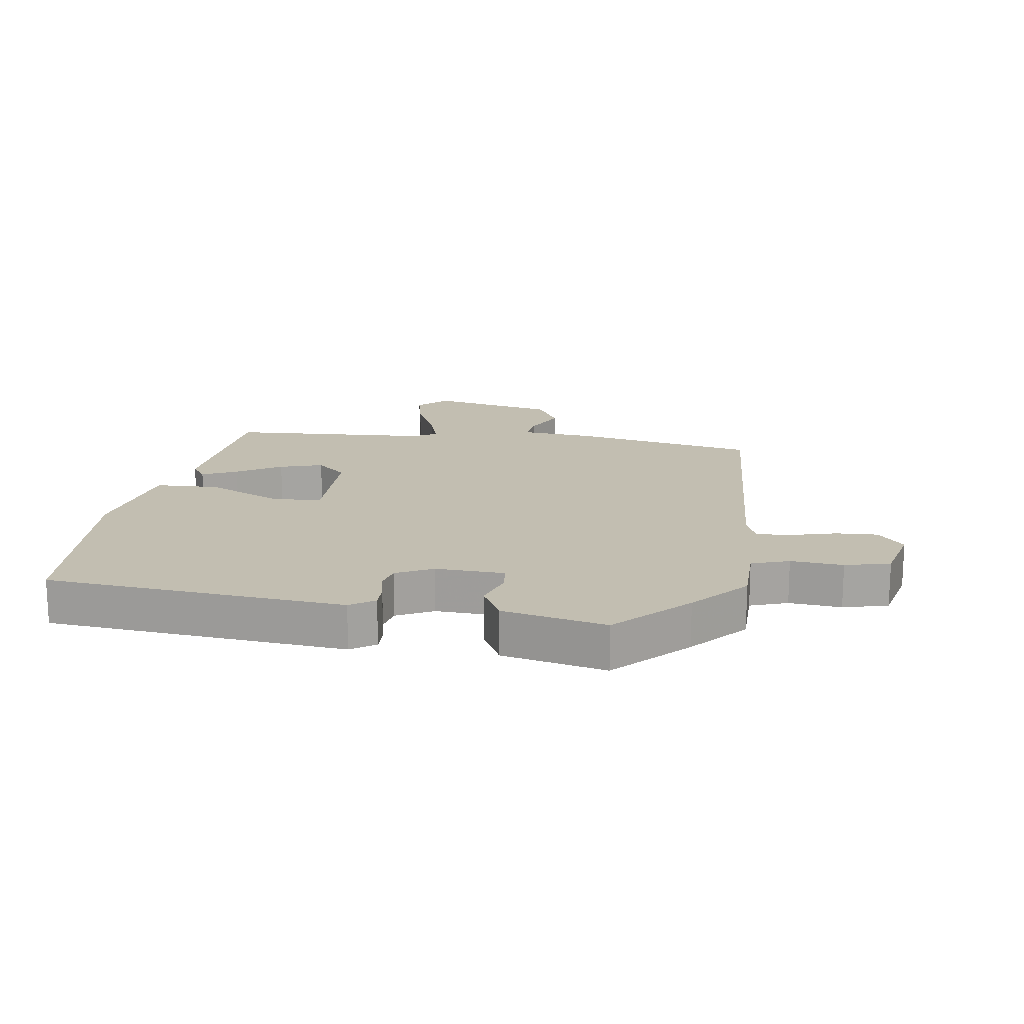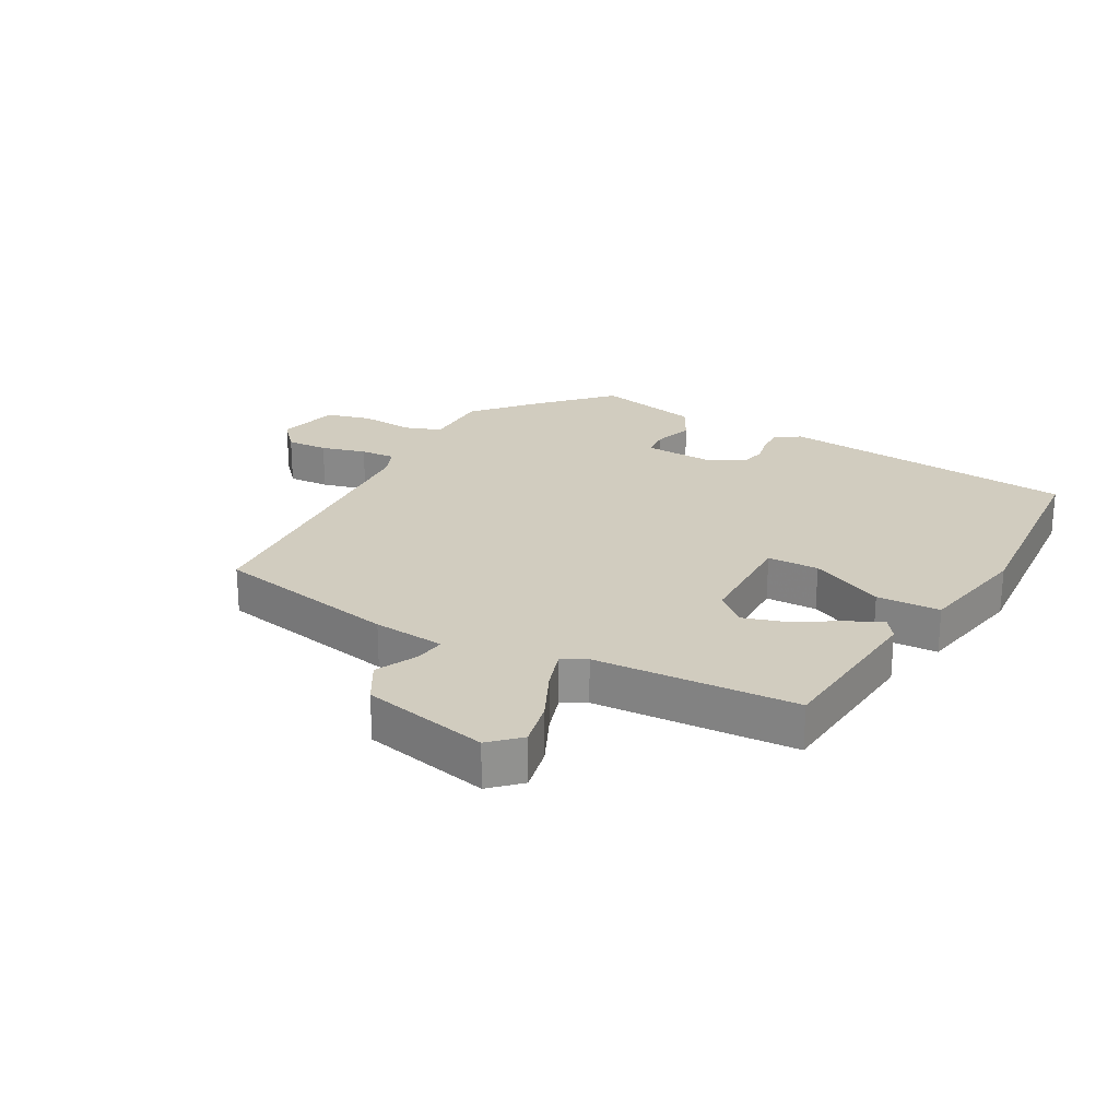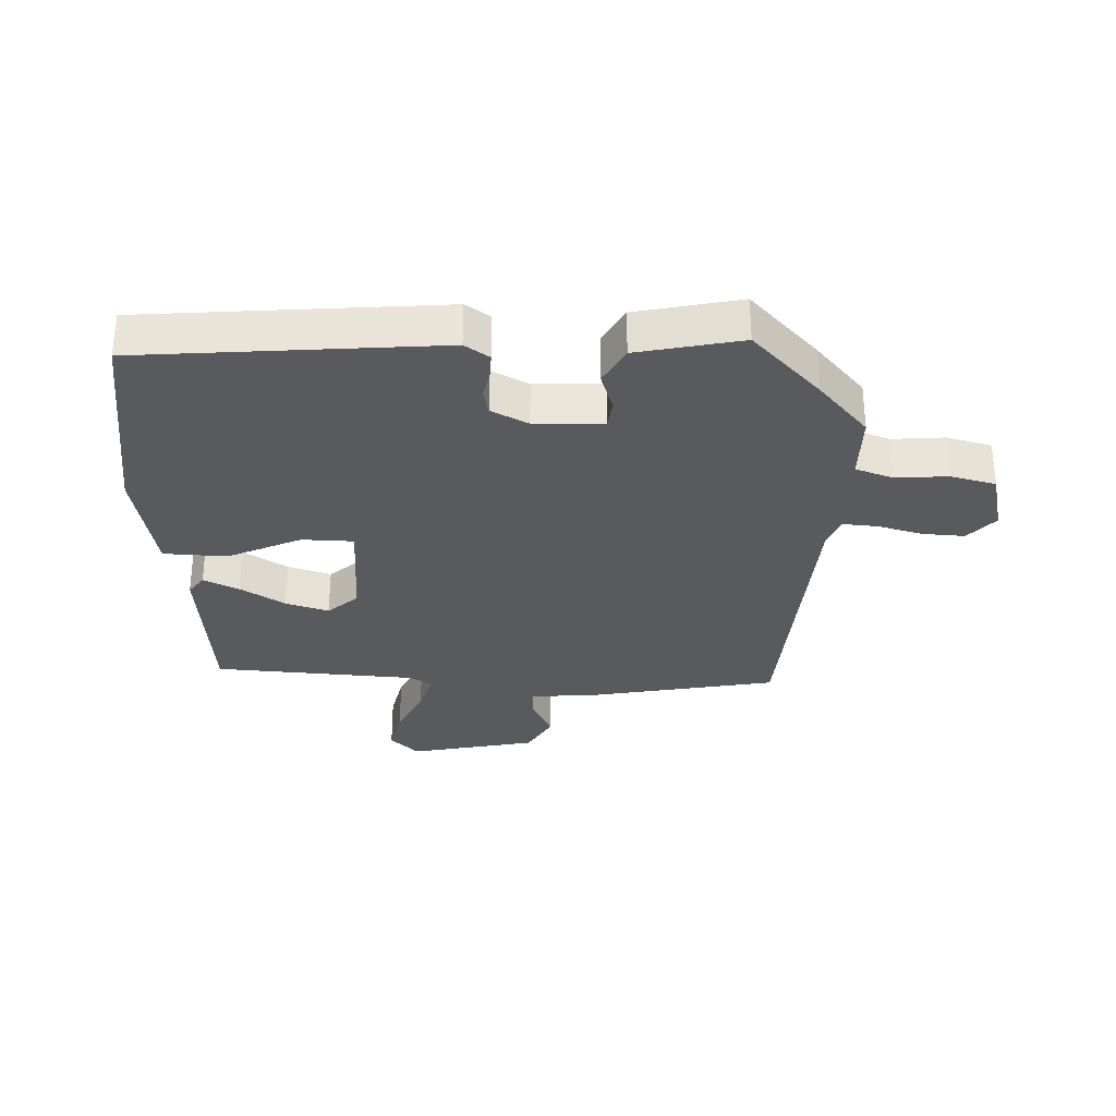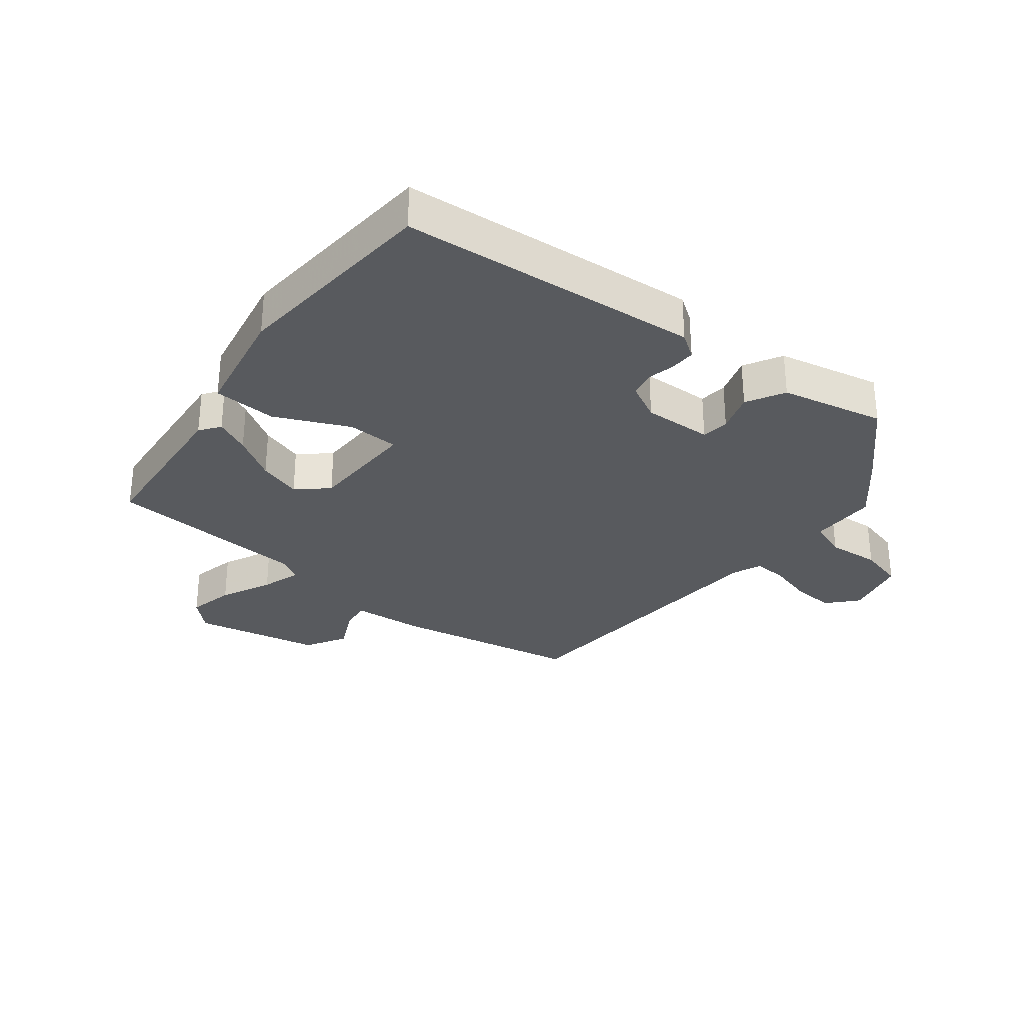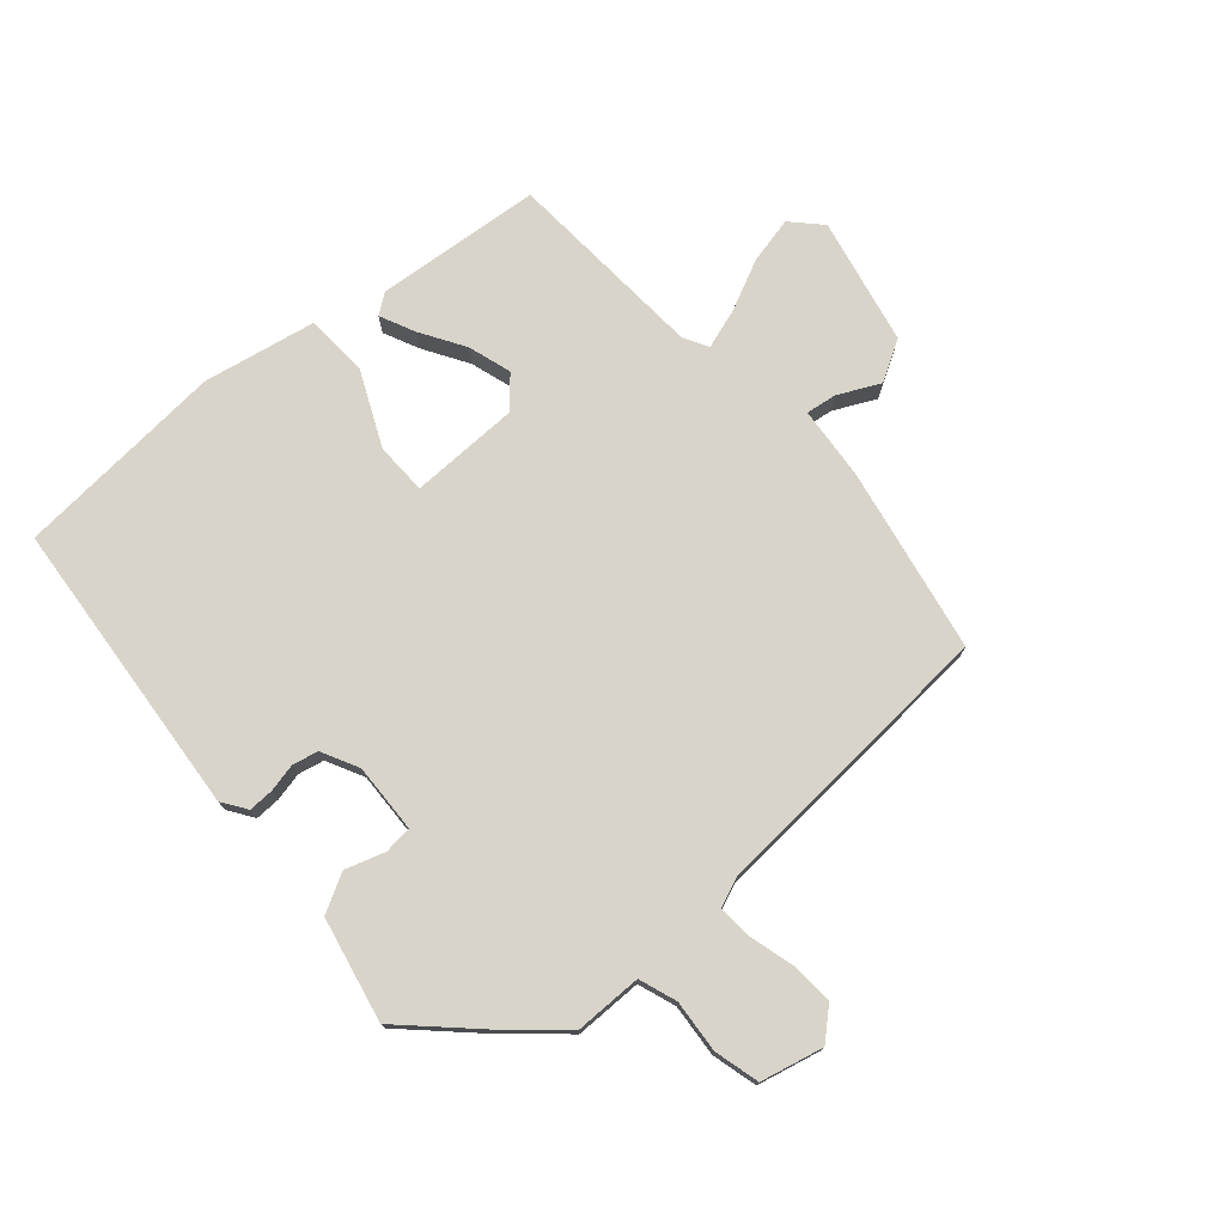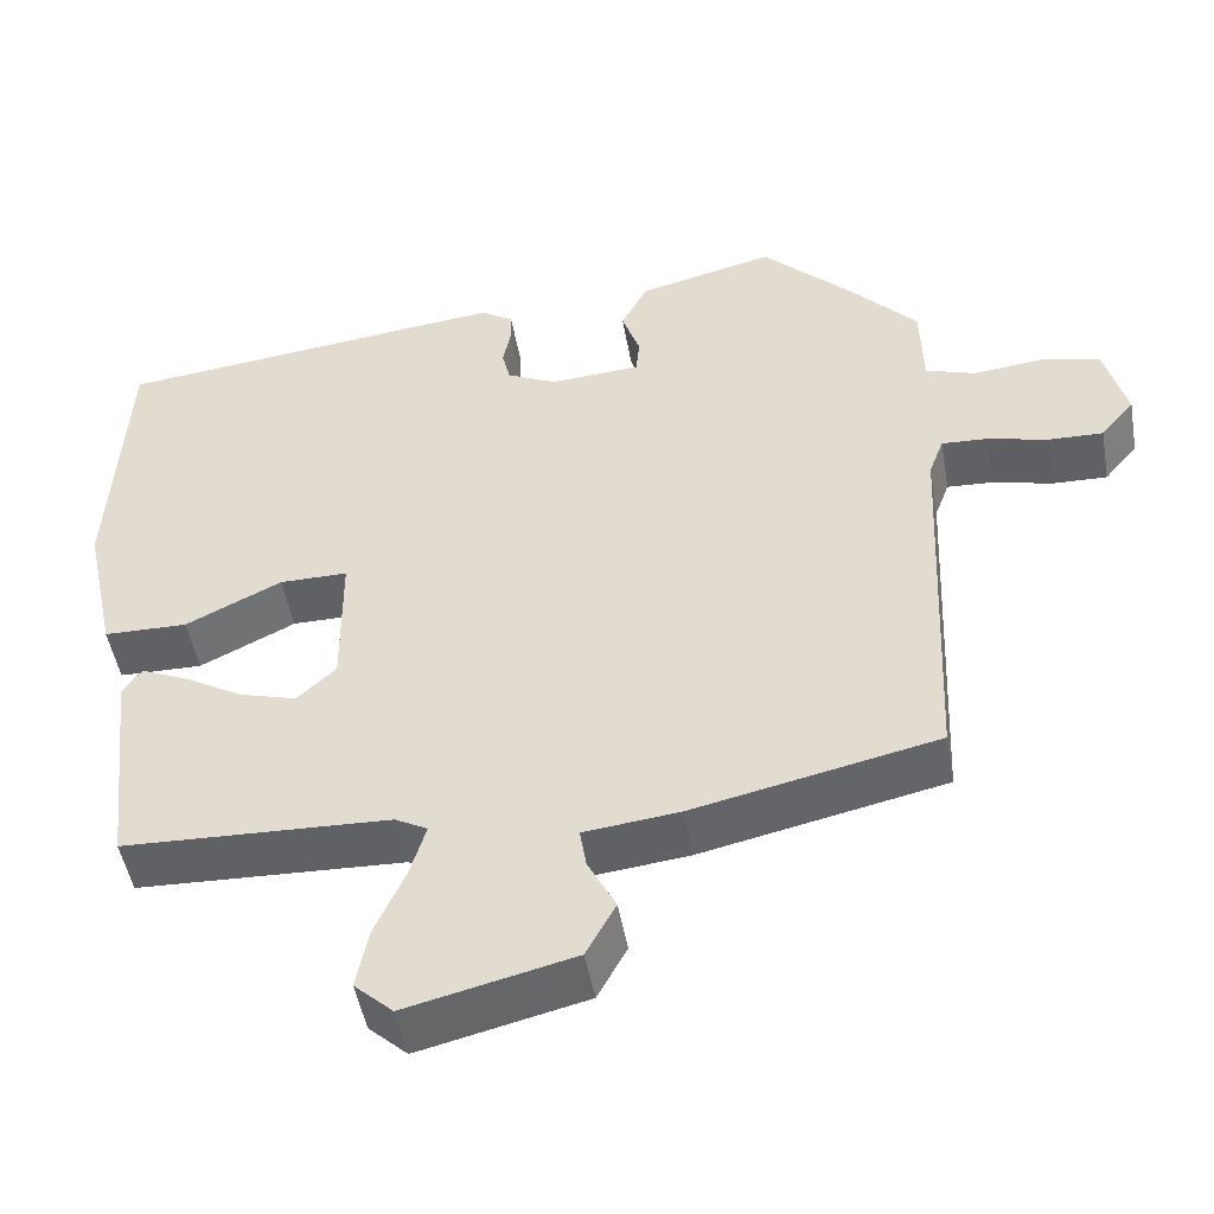
<metadata>
{"format":"obj","ext":"obj","renderer":"f3d","projection":"perspective","resolution":1024,"background":"white","views":[{"elev":17.1,"azim":7.4,"up":"+Y"},{"elev":24.1,"azim":-152.2,"up":"+Y"},{"elev":-31.3,"azim":-3.4,"up":"+Y"},{"elev":-30.6,"azim":-39.6,"up":"+Y"},{"elev":75.4,"azim":47.6,"up":"+Y"},{"elev":-48.9,"azim":10.0,"up":"+Z"}]}
</metadata>
<code>
v -0.519 0.07 0.424
v -0.039 0.07 0.477
v 0.001 0.07 0.451
v 0.001 0.07 0.411
v -0.008 0.07 0.365
v 0.002 0.07 0.324
v 0.062 0.07 0.295
v 0.173 0.07 0.302
v 0.177 0.07 0.347
v 0.155 0.07 0.41
v 0.187 0.07 0.472
v 0.353 0.07 0.512
v 0.465 0.07 0.401
v 0.545 0.07 0.314
v 0.548 0.07 0.206
v 0.609 0.07 0.186
v 0.693 0.07 0.195
v 0.766 0.07 0.178
v 0.792 0.07 0.078
v 0.751 0.07 0.03
v 0.684 0.07 0.032
v 0.611 0.07 0.05
v 0.555 0.07 0.053
v 0.537 0.07 0.005
v 0.516 0.07 -0.467
v 0.219 0.07 -0.531
v 0.103 0.07 -0.544
v 0.111 0.07 -0.593
v 0.145 0.07 -0.659
v 0.109 0.07 -0.725
v -0.094 0.07 -0.773
v -0.141 0.07 -0.73
v -0.126 0.07 -0.655
v -0.089 0.07 -0.572
v -0.07 0.07 -0.508
v -0.109 0.07 -0.487
v -0.434 0.07 -0.474
v -0.464 0.07 -0.208
v -0.441 0.07 -0.175
v -0.384 0.07 -0.2
v -0.312 0.07 -0.242
v -0.242 0.07 -0.262
v -0.195 0.07 -0.218
v -0.196 0.07 -0.042
v -0.279 0.07 -0.042
v -0.396 0.07 -0.099
v -0.498 0.07 -0.097
v -0.537 0.07 0.084
v -0.519 0 0.424
v -0.039 0 0.477
v 0.001 0 0.451
v 0.001 0 0.411
v -0.008 0 0.365
v 0.002 0 0.324
v 0.062 0 0.295
v 0.173 0 0.302
v 0.177 0 0.347
v 0.155 0 0.41
v 0.187 0 0.472
v 0.353 0 0.512
v 0.465 0 0.401
v 0.545 0 0.314
v 0.548 0 0.206
v 0.609 0 0.186
v 0.693 0 0.195
v 0.766 0 0.178
v 0.792 0 0.078
v 0.751 0 0.03
v 0.684 0 0.032
v 0.611 0 0.05
v 0.555 0 0.053
v 0.537 0 0.005
v 0.516 0 -0.467
v 0.219 0 -0.531
v 0.103 0 -0.544
v 0.111 0 -0.593
v 0.145 0 -0.659
v 0.109 0 -0.725
v -0.094 0 -0.773
v -0.141 0 -0.73
v -0.126 0 -0.655
v -0.089 0 -0.572
v -0.07 0 -0.508
v -0.109 0 -0.487
v -0.434 0 -0.474
v -0.464 0 -0.208
v -0.441 0 -0.175
v -0.384 0 -0.2
v -0.312 0 -0.242
v -0.242 0 -0.262
v -0.195 0 -0.218
v -0.196 0 -0.042
v -0.279 0 -0.042
v -0.396 0 -0.099
v -0.498 0 -0.097
v -0.537 0 0.084
f 3 4 5
f 2 3 5
f 1 2 5
f 48 1 5
f 47 48 5
f 46 47 5
f 45 46 5
f 44 45 5 6
f 43 44 6 7
f 39 40 41
f 38 39 41
f 37 38 41
f 36 37 41
f 35 36 41 42
f 32 33 34
f 31 32 34
f 30 31 34
f 29 30 34
f 28 29 34
f 27 28 34 35
f 35 42 43
f 27 35 43
f 26 27 43
f 25 26 43
f 24 25 43
f 20 21 22
f 19 20 22
f 18 19 22
f 17 18 22
f 16 17 22
f 15 16 22 23
f 13 14 15
f 12 13 15
f 11 12 15
f 10 11 15
f 9 10 15
f 15 23 24
f 9 15 24
f 8 9 24
f 7 8 24 43
f 53 52 51
f 53 51 50
f 53 50 49
f 53 49 96
f 53 96 95
f 53 95 94
f 53 94 93
f 54 53 93 92
f 55 54 92 91
f 89 88 87
f 89 87 86
f 89 86 85
f 89 85 84
f 90 89 84 83
f 82 81 80
f 82 80 79
f 82 79 78
f 82 78 77
f 82 77 76
f 83 82 76 75
f 91 90 83
f 91 83 75
f 91 75 74
f 91 74 73
f 91 73 72
f 70 69 68
f 70 68 67
f 70 67 66
f 70 66 65
f 70 65 64
f 71 70 64 63
f 63 62 61
f 63 61 60
f 63 60 59
f 63 59 58
f 63 58 57
f 72 71 63
f 72 63 57
f 72 57 56
f 91 72 56 55
f 1 49 50 2
f 2 50 51 3
f 3 51 52 4
f 4 52 53 5
f 5 53 54 6
f 6 54 55 7
f 7 55 56 8
f 8 56 57 9
f 9 57 58 10
f 10 58 59 11
f 11 59 60 12
f 12 60 61 13
f 13 61 62 14
f 14 62 63 15
f 15 63 64 16
f 16 64 65 17
f 17 65 66 18
f 18 66 67 19
f 19 67 68 20
f 20 68 69 21
f 21 69 70 22
f 22 70 71 23
f 23 71 72 24
f 24 72 73 25
f 25 73 74 26
f 26 74 75 27
f 27 75 76 28
f 28 76 77 29
f 29 77 78 30
f 30 78 79 31
f 31 79 80 32
f 32 80 81 33
f 33 81 82 34
f 34 82 83 35
f 35 83 84 36
f 36 84 85 37
f 37 85 86 38
f 38 86 87 39
f 39 87 88 40
f 40 88 89 41
f 41 89 90 42
f 42 90 91 43
f 43 91 92 44
f 44 92 93 45
f 45 93 94 46
f 46 94 95 47
f 47 95 96 48
f 48 96 49 1

</code>
